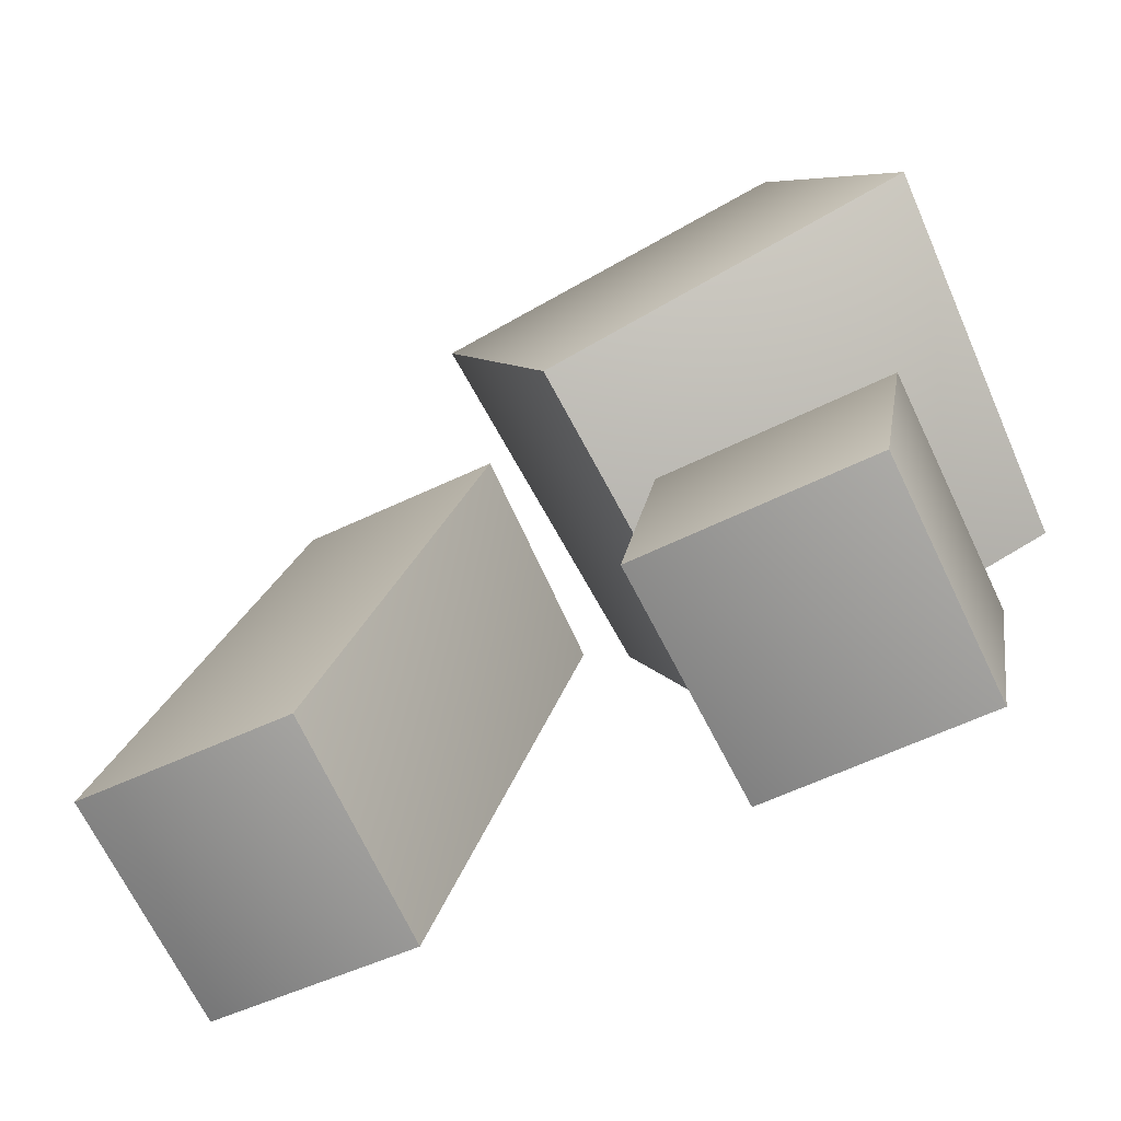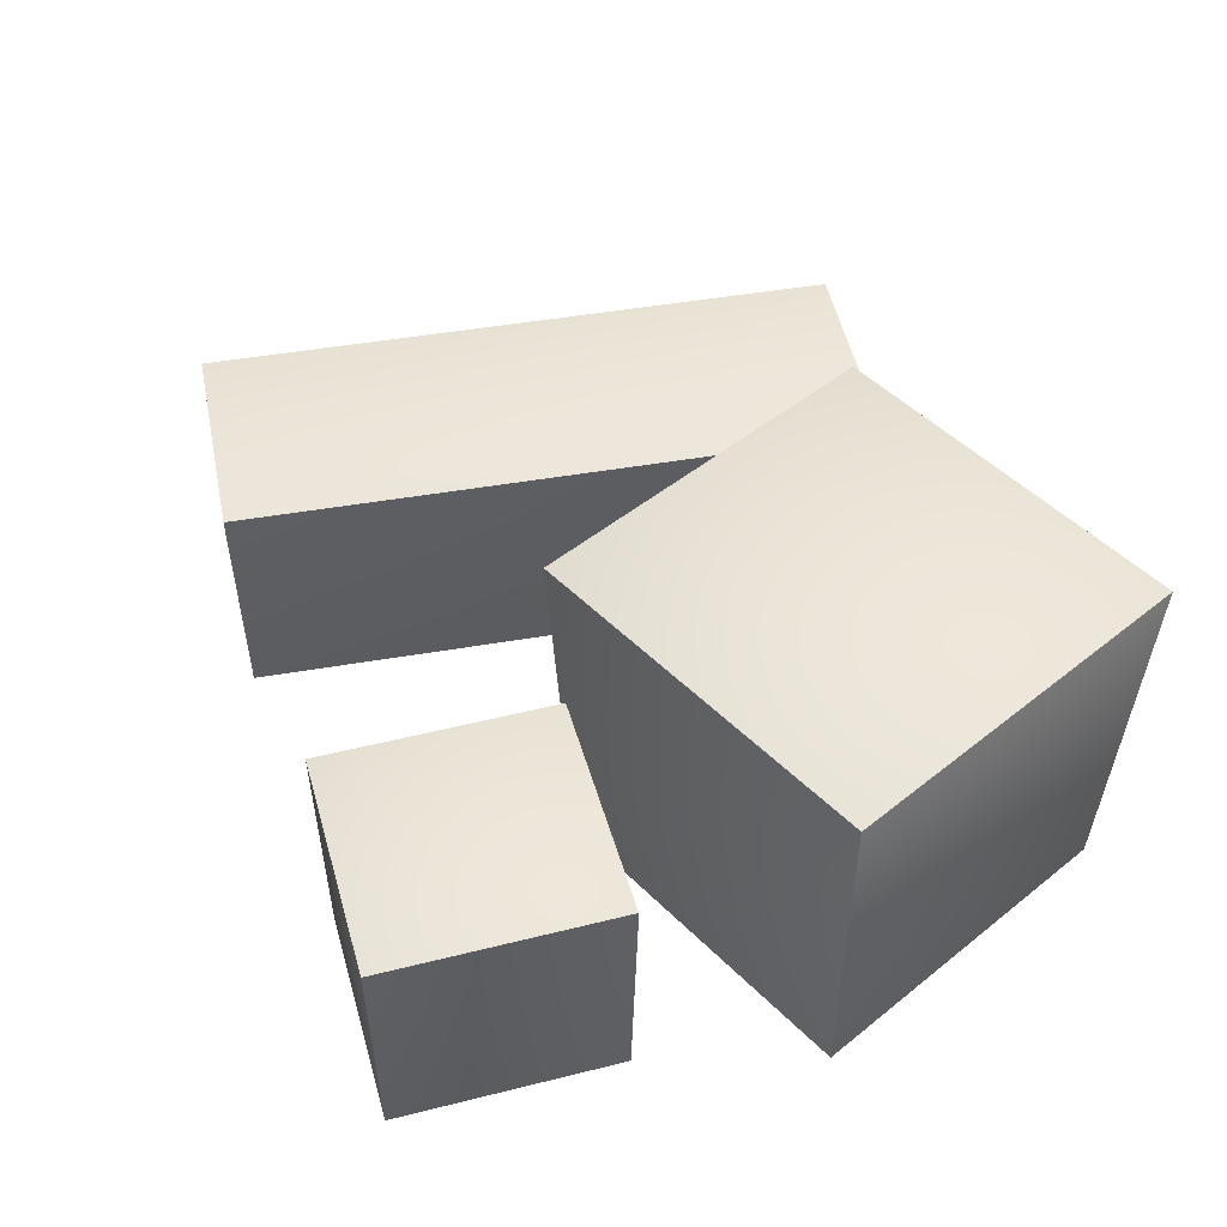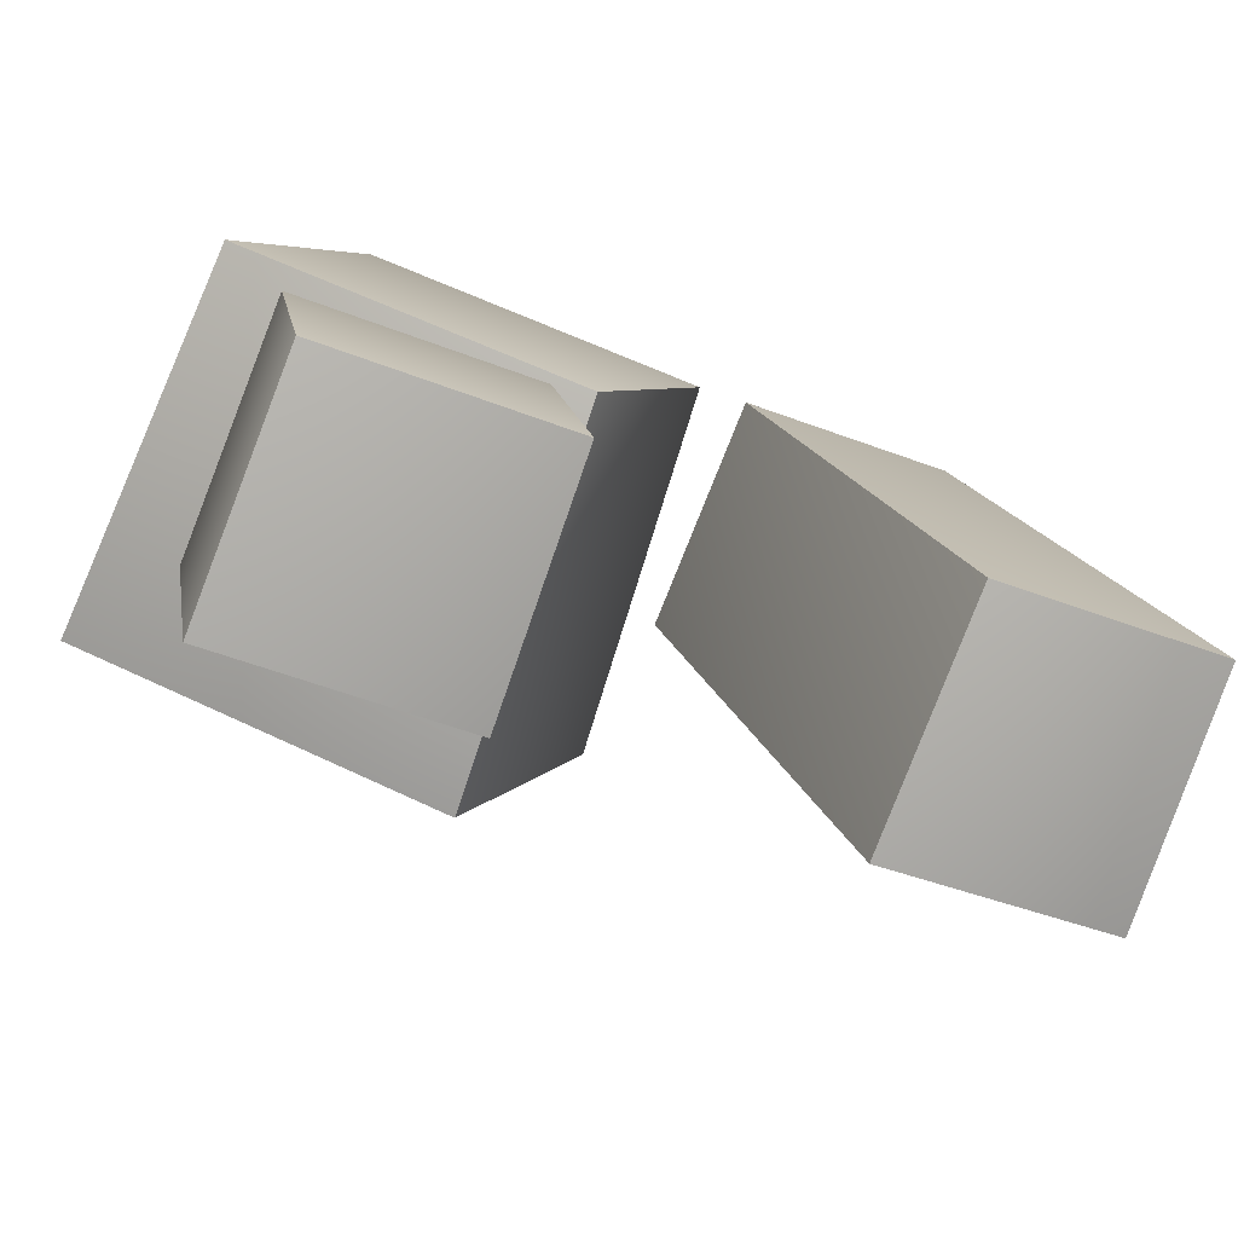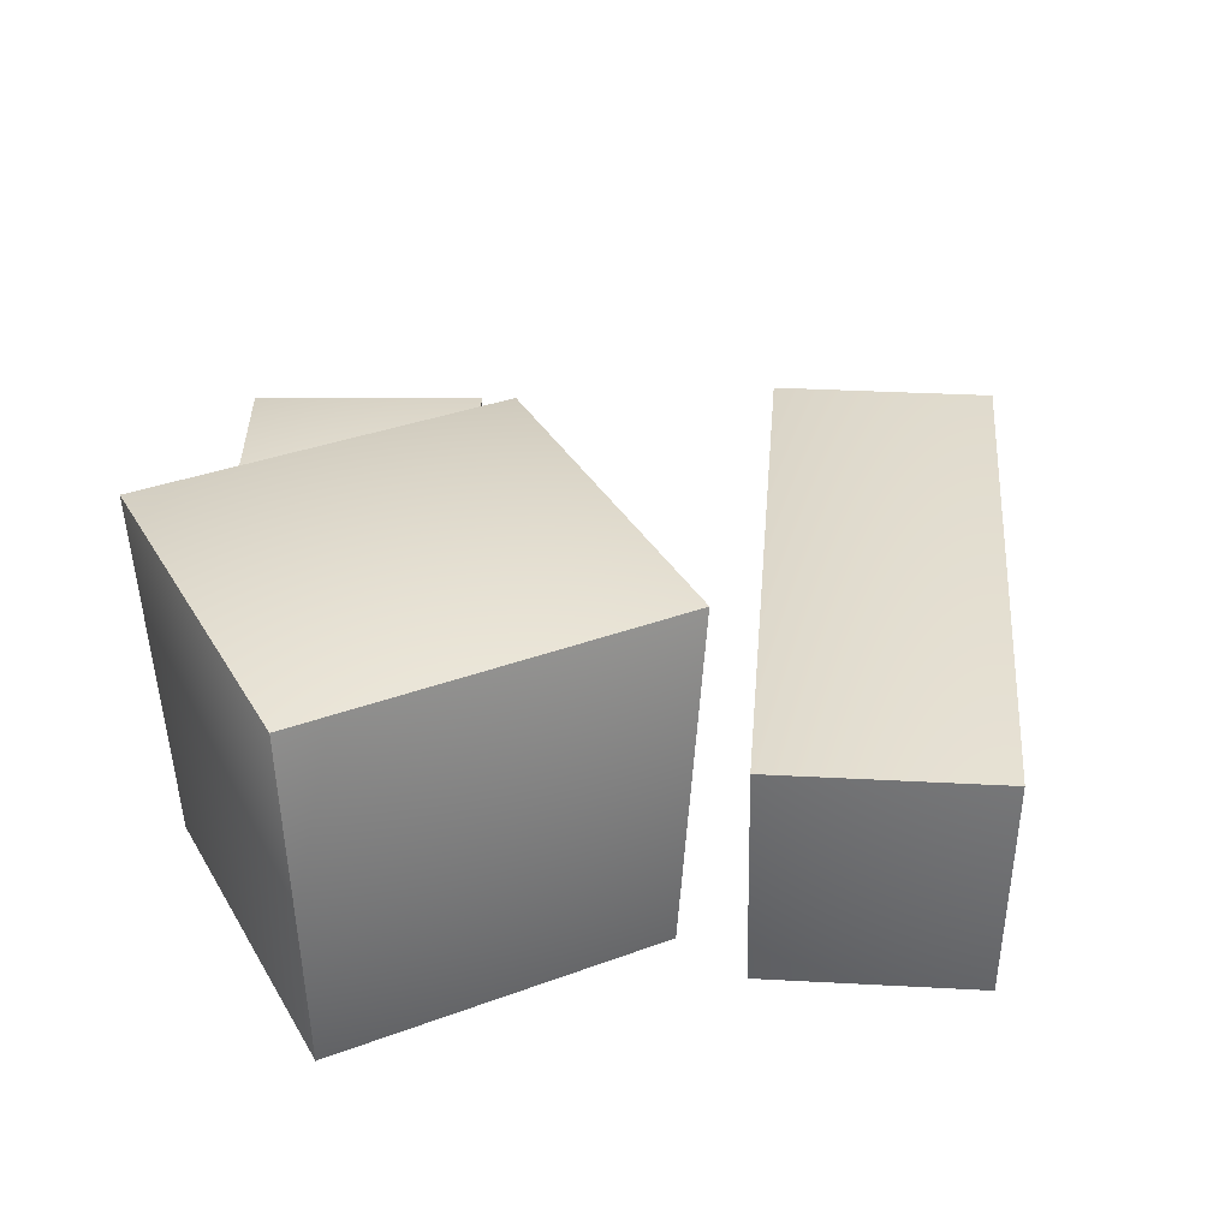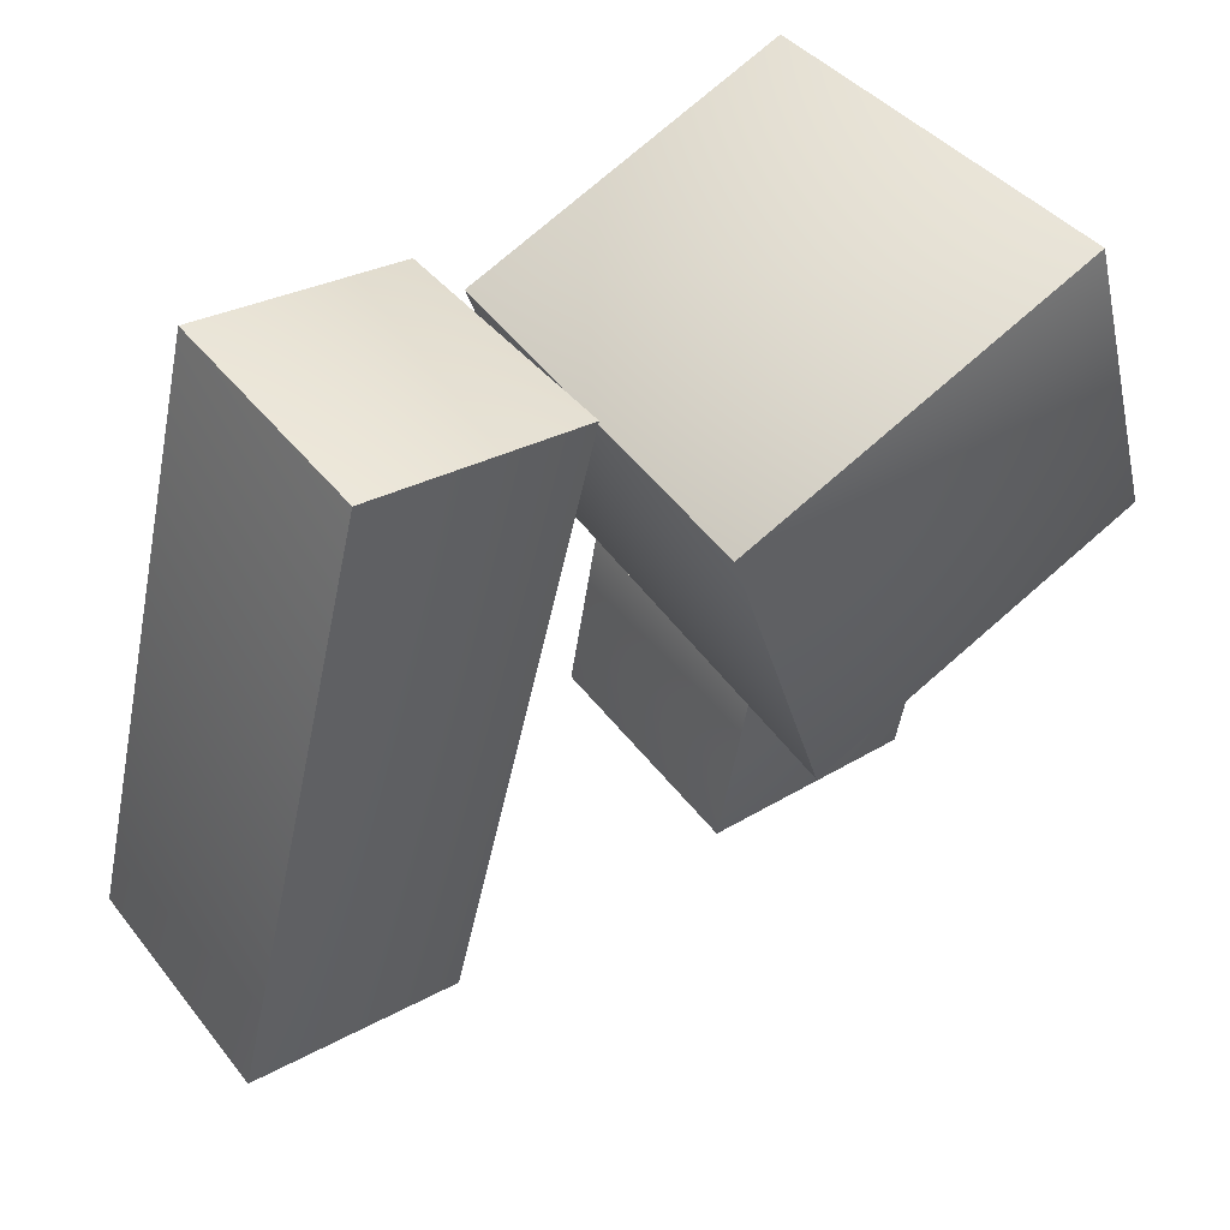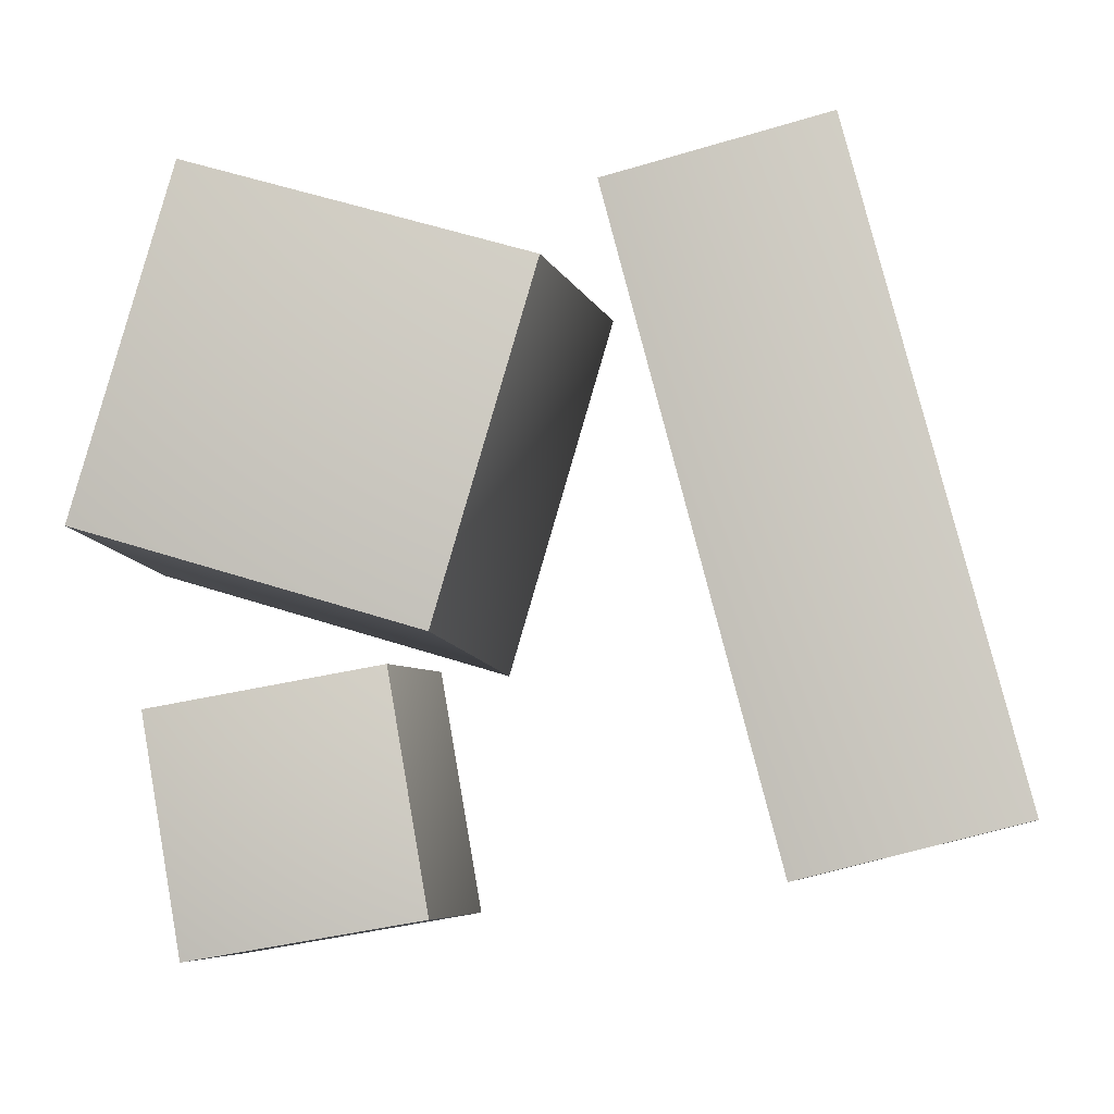
<metadata>
{"format":"obj","ext":"obj","renderer":"f3d","projection":"perspective","resolution":1024,"background":"white","views":[{"elev":-75.3,"azim":-153.4,"up":"+Z"},{"elev":48.2,"azim":-115.6,"up":"+Y"},{"elev":-78.7,"azim":-20.4,"up":"+Z"},{"elev":34.9,"azim":-10.0,"up":"+Y"},{"elev":50.4,"azim":141.9,"up":"+Z"},{"elev":-5.7,"azim":8.2,"up":"+Z"}]}
</metadata>
<code>
g default
v -3.751 -0.08273 4.469
v -0.2345 -0.08273 3.431
v -4.789 -0.08273 0.9533
v -1.273 -0.08273 -0.08525
v -3.868 3.826 4.688
v -0.01706 3.826 3.55
v -5.007 3.826 0.8339
v -1.155 3.826 -0.3036
v -4.022 -0.03656 -0.7896
v -1.673 -0.03656 -0.3807
v -4.076 2.441 -0.7514
v -1.635 2.441 -0.3263
v -3.651 2.441 -3.193
v -1.21 2.441 -2.768
v -3.613 -0.03656 -3.138
v -1.264 -0.03656 -2.729
v 0.3024 -0.03184 4.148
v 2.532 -0.03184 4.707
v 0.2471 2.437 4.18
v 2.565 2.437 4.761
v 1.981 2.437 -2.428
v 4.299 2.437 -1.846
v 2.013 -0.03184 -2.374
v 4.243 -0.03184 -1.814
g pPlane9
f 3 4 2 1
f 7 5 6 8
f 7 3 1 5
f 5 1 2 6
f 6 2 4 8
f 8 4 3 7
f 10 12 11 9
f 14 16 15 13
f 15 16 10 9
f 16 14 12 10
f 13 15 9 11
f 13 11 12 14
f 18 20 19 17
f 22 24 23 21
f 23 24 18 17
f 24 22 20 18
f 21 23 17 19
f 21 19 20 22

</code>
